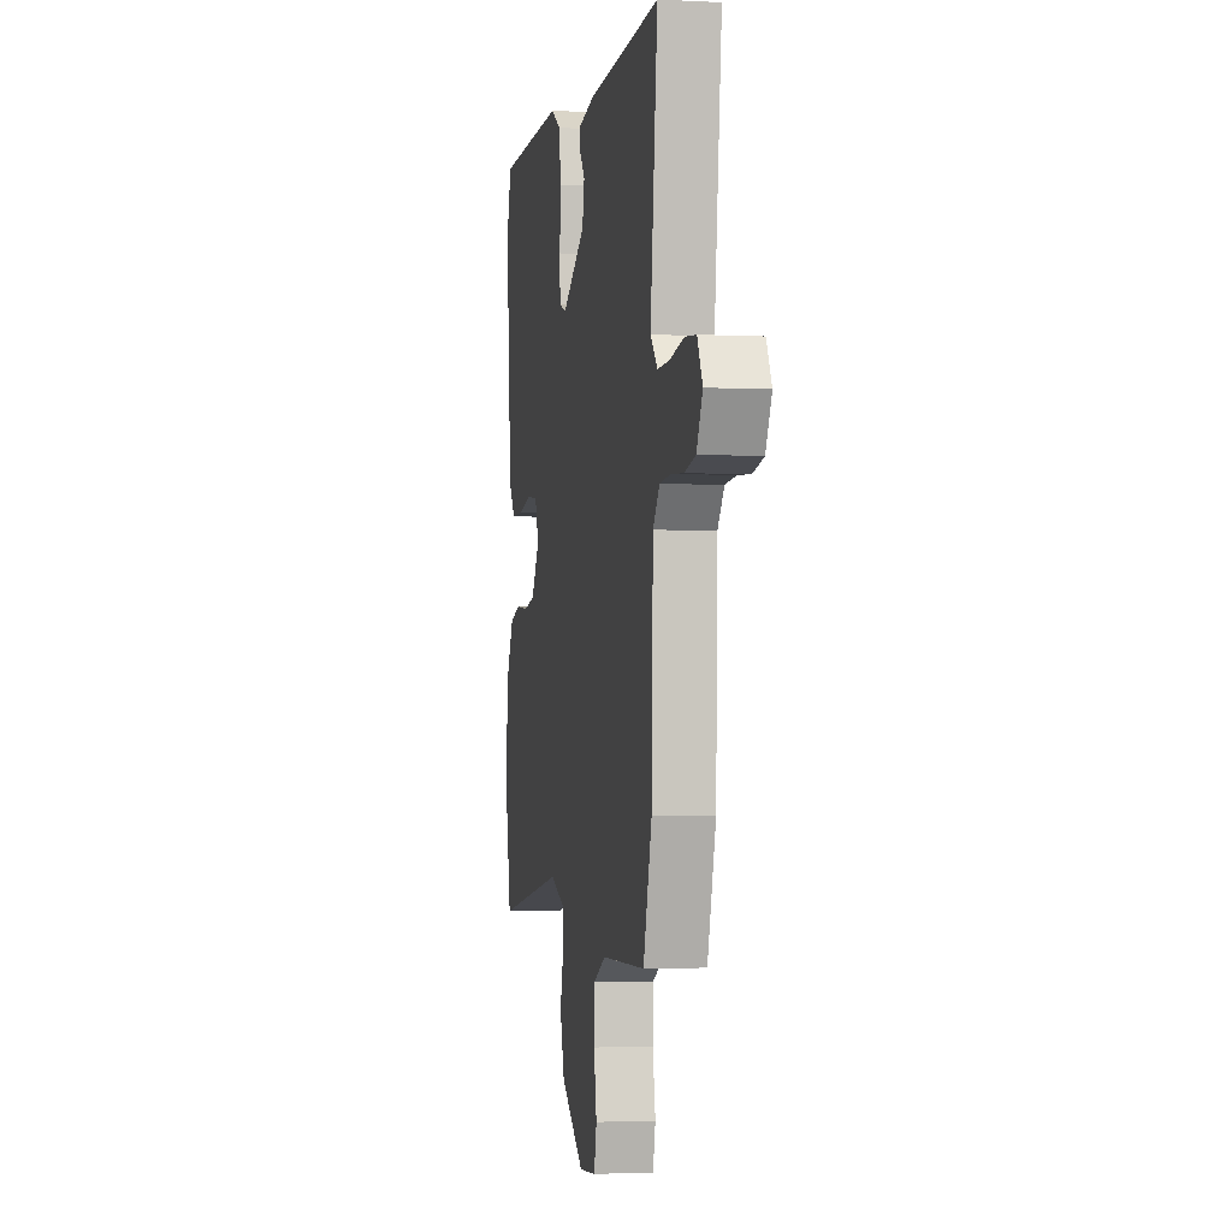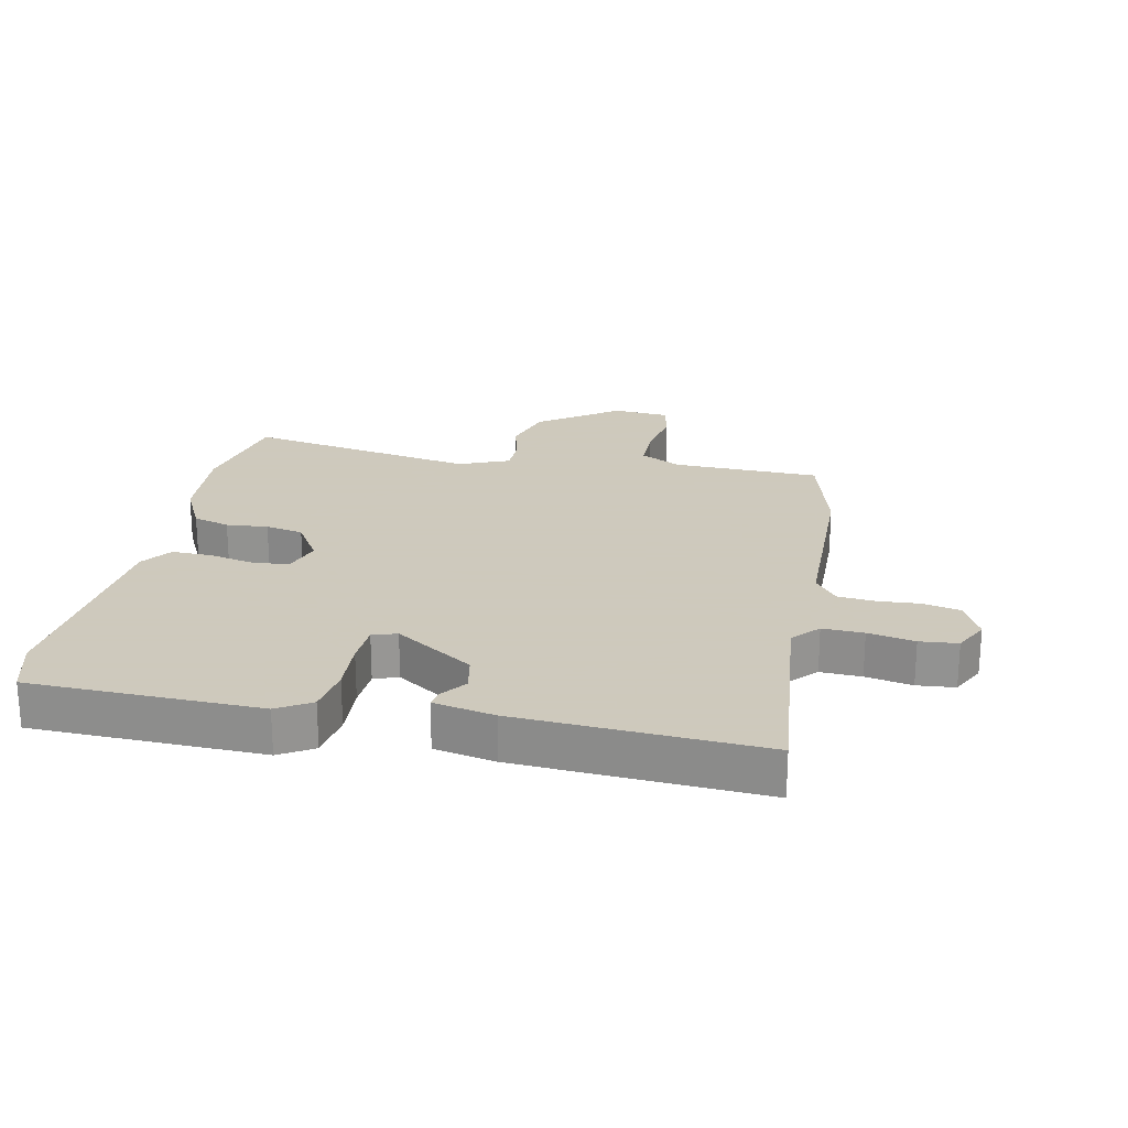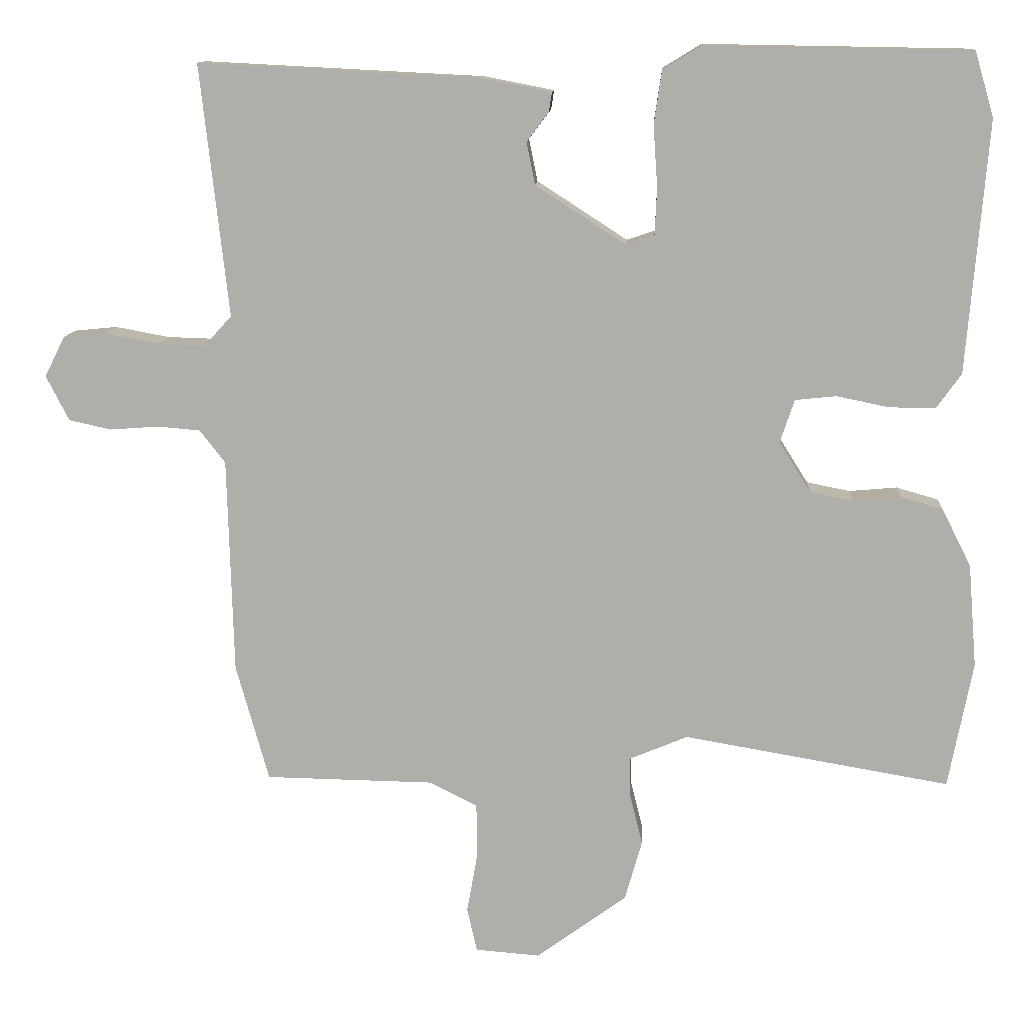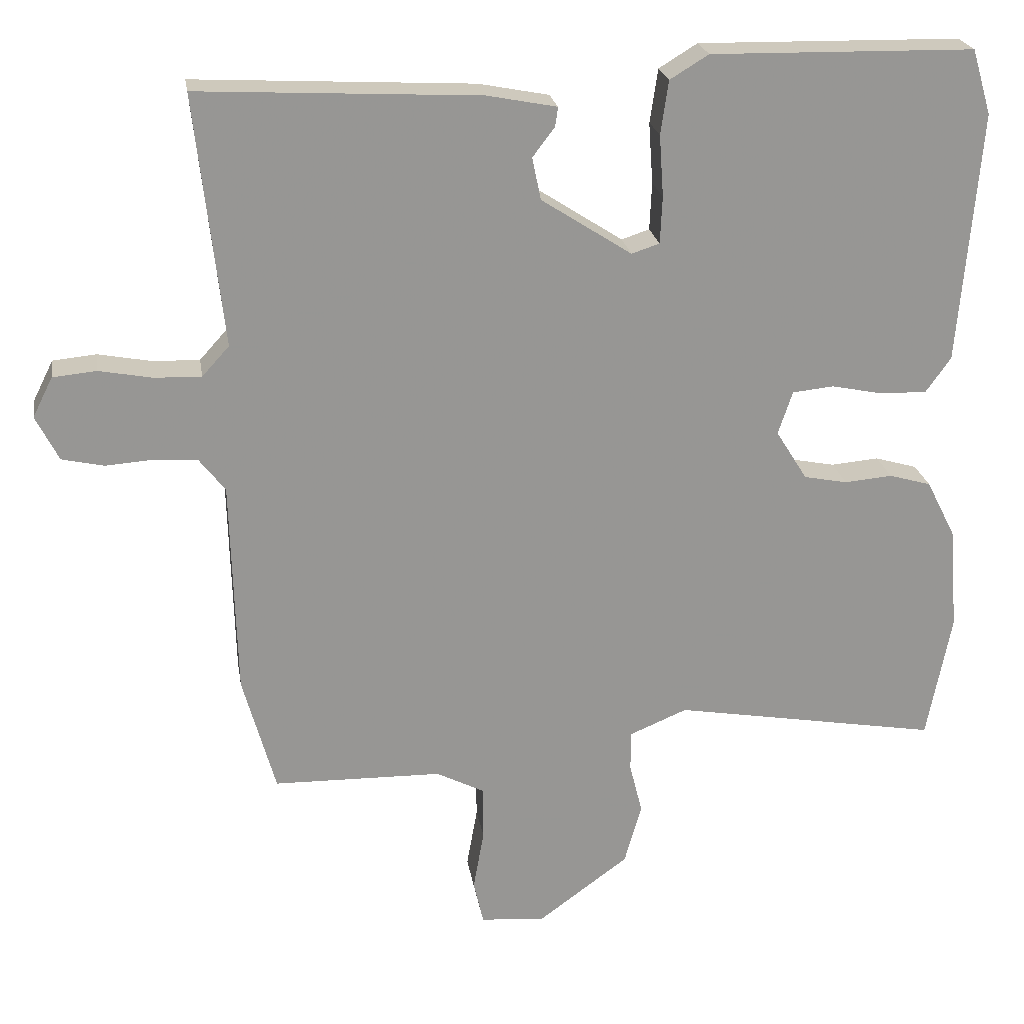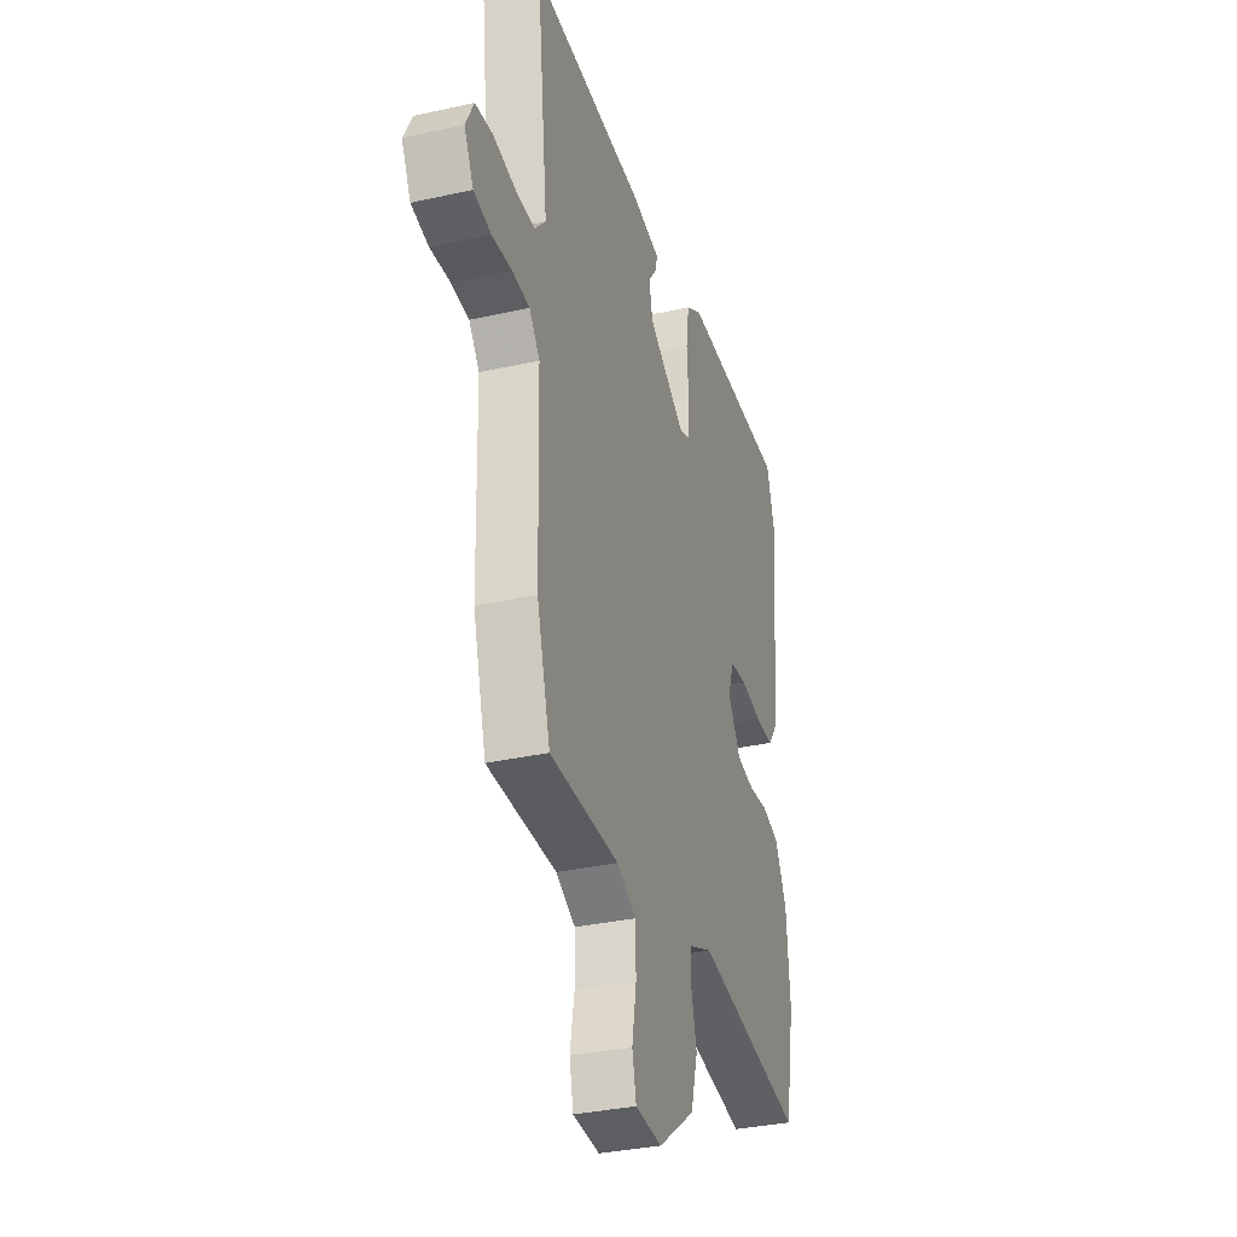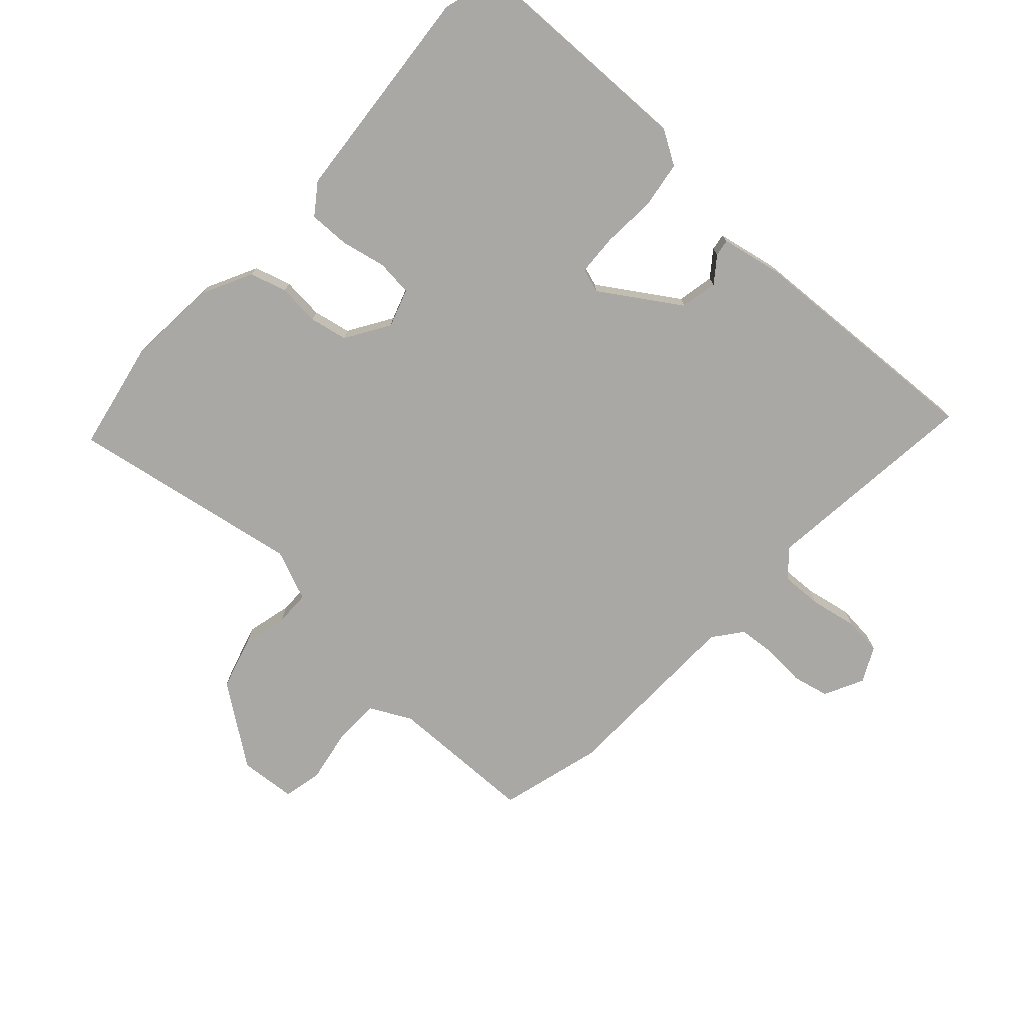
<metadata>
{"format":"obj","ext":"obj","renderer":"f3d","projection":"perspective","resolution":1024,"background":"white","views":[{"elev":-2.4,"azim":79.6,"up":"+Z"},{"elev":22.6,"azim":12.1,"up":"+Y"},{"elev":11.8,"azim":-176.6,"up":"+Z"},{"elev":22.6,"azim":171.0,"up":"+Z"},{"elev":-33.3,"azim":107.1,"up":"+Z"},{"elev":-74.9,"azim":-42.3,"up":"+Y"}]}
</metadata>
<code>
v 0.569 0.07 0.49
v 0.53 0.07 0.138
v 0.568 0.07 0.096
v 0.634 0.07 0.098
v 0.709 0.07 0.112
v 0.77 0.07 0.106
v 0.798 0.07 0.05
v 0.766 0.07 -0.013
v 0.707 0.07 -0.026
v 0.639 0.07 -0.021
v 0.579 0.07 -0.026
v 0.543 0.07 -0.072
v 0.535 0.07 -0.375
v 0.489 0.07 -0.54
v 0.252 0.07 -0.544
v 0.185 0.07 -0.578
v 0.184 0.07 -0.654
v 0.199 0.07 -0.739
v 0.185 0.07 -0.801
v 0.094 0.07 -0.808
v -0.033 0.07 -0.715
v -0.057 0.07 -0.63
v -0.039 0.07 -0.558
v -0.039 0.07 -0.502
v -0.12 0.07 -0.468
v -0.494 0.07 -0.532
v -0.528 0.07 -0.354
v -0.516 0.07 -0.209
v -0.475 0.07 -0.128
v -0.416 0.07 -0.111
v -0.349 0.07 -0.117
v -0.288 0.07 -0.105
v -0.244 0.07 -0.035
v -0.264 0.07 0.026
v -0.322 0.07 0.032
v -0.395 0.07 0.017
v -0.46 0.07 0.016
v -0.495 0.07 0.065
v -0.524 0.07 0.418
v -0.497 0.07 0.509
v -0.127 0.07 0.515
v -0.073 0.07 0.482
v -0.062 0.07 0.407
v -0.068 0.07 0.321
v -0.065 0.07 0.255
v -0.026 0.07 0.242
v 0.101 0.07 0.324
v 0.113 0.07 0.383
v 0.082 0.07 0.424
v 0.078 0.07 0.451
v 0.176 0.07 0.47
v 0.569 0 0.49
v 0.53 0 0.138
v 0.568 0 0.096
v 0.634 0 0.098
v 0.709 0 0.112
v 0.77 0 0.106
v 0.798 0 0.05
v 0.766 0 -0.013
v 0.707 0 -0.026
v 0.639 0 -0.021
v 0.579 0 -0.026
v 0.543 0 -0.072
v 0.535 0 -0.375
v 0.489 0 -0.54
v 0.252 0 -0.544
v 0.185 0 -0.578
v 0.184 0 -0.654
v 0.199 0 -0.739
v 0.185 0 -0.801
v 0.094 0 -0.808
v -0.033 0 -0.715
v -0.057 0 -0.63
v -0.039 0 -0.558
v -0.039 0 -0.502
v -0.12 0 -0.468
v -0.494 0 -0.532
v -0.528 0 -0.354
v -0.516 0 -0.209
v -0.475 0 -0.128
v -0.416 0 -0.111
v -0.349 0 -0.117
v -0.288 0 -0.105
v -0.244 0 -0.035
v -0.264 0 0.026
v -0.322 0 0.032
v -0.395 0 0.017
v -0.46 0 0.016
v -0.495 0 0.065
v -0.524 0 0.418
v -0.497 0 0.509
v -0.127 0 0.515
v -0.073 0 0.482
v -0.062 0 0.407
v -0.068 0 0.321
v -0.065 0 0.255
v -0.026 0 0.242
v 0.101 0 0.324
v 0.113 0 0.383
v 0.082 0 0.424
v 0.078 0 0.451
v 0.176 0 0.47
f 51 1 2
f 50 51 2
f 49 50 2
f 48 49 2
f 47 48 2 3
f 46 47 3
f 42 43 44
f 41 42 44
f 40 41 44
f 39 40 44
f 38 39 44
f 37 38 44
f 36 37 44
f 35 36 44
f 34 35 44 45
f 33 34 45 46
f 29 30 31
f 28 29 31
f 27 28 31
f 26 27 31
f 25 26 31
f 24 25 31 32
f 21 22 23
f 20 21 23
f 19 20 23
f 18 19 23
f 17 18 23
f 16 17 23 24
f 33 46 3
f 32 33 3
f 24 32 3
f 16 24 3
f 15 16 3
f 8 9 10
f 7 8 10
f 6 7 10
f 5 6 10
f 4 5 10
f 4 10 11
f 3 4 11 12
f 12 13 14 15
f 3 12 15
f 53 52 102
f 53 102 101
f 53 101 100
f 53 100 99
f 54 53 99 98
f 54 98 97
f 95 94 93
f 95 93 92
f 95 92 91
f 95 91 90
f 95 90 89
f 95 89 88
f 95 88 87
f 95 87 86
f 96 95 86 85
f 97 96 85 84
f 82 81 80
f 82 80 79
f 82 79 78
f 82 78 77
f 82 77 76
f 83 82 76 75
f 74 73 72
f 74 72 71
f 74 71 70
f 74 70 69
f 74 69 68
f 75 74 68 67
f 54 97 84
f 54 84 83
f 54 83 75
f 54 75 67
f 54 67 66
f 61 60 59
f 61 59 58
f 61 58 57
f 61 57 56
f 61 56 55
f 62 61 55
f 63 62 55 54
f 66 65 64 63
f 66 63 54
f 1 52 53 2
f 2 53 54 3
f 3 54 55 4
f 4 55 56 5
f 5 56 57 6
f 6 57 58 7
f 7 58 59 8
f 8 59 60 9
f 9 60 61 10
f 10 61 62 11
f 11 62 63 12
f 12 63 64 13
f 13 64 65 14
f 14 65 66 15
f 15 66 67 16
f 16 67 68 17
f 17 68 69 18
f 18 69 70 19
f 19 70 71 20
f 20 71 72 21
f 21 72 73 22
f 22 73 74 23
f 23 74 75 24
f 24 75 76 25
f 25 76 77 26
f 26 77 78 27
f 27 78 79 28
f 28 79 80 29
f 29 80 81 30
f 30 81 82 31
f 31 82 83 32
f 32 83 84 33
f 33 84 85 34
f 34 85 86 35
f 35 86 87 36
f 36 87 88 37
f 37 88 89 38
f 38 89 90 39
f 39 90 91 40
f 40 91 92 41
f 41 92 93 42
f 42 93 94 43
f 43 94 95 44
f 44 95 96 45
f 45 96 97 46
f 46 97 98 47
f 47 98 99 48
f 48 99 100 49
f 49 100 101 50
f 50 101 102 51
f 51 102 52 1

</code>
